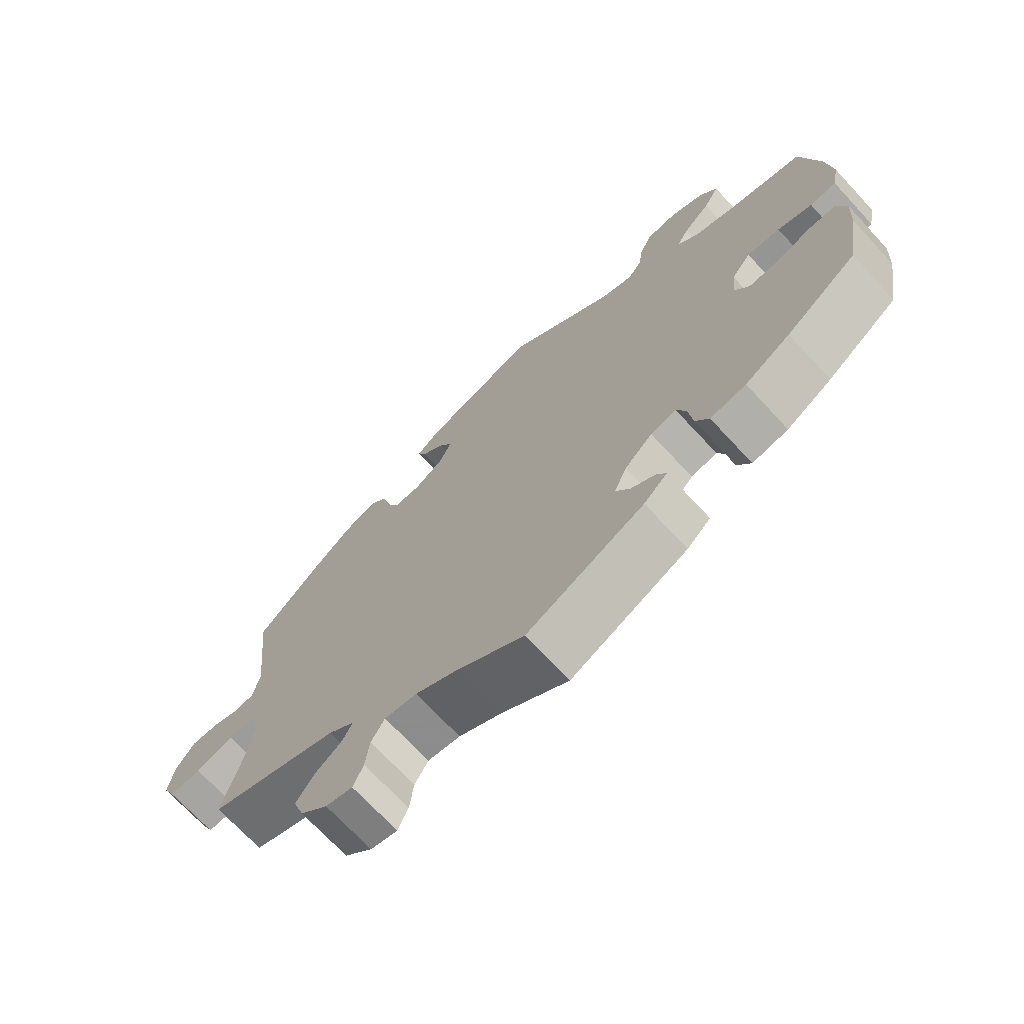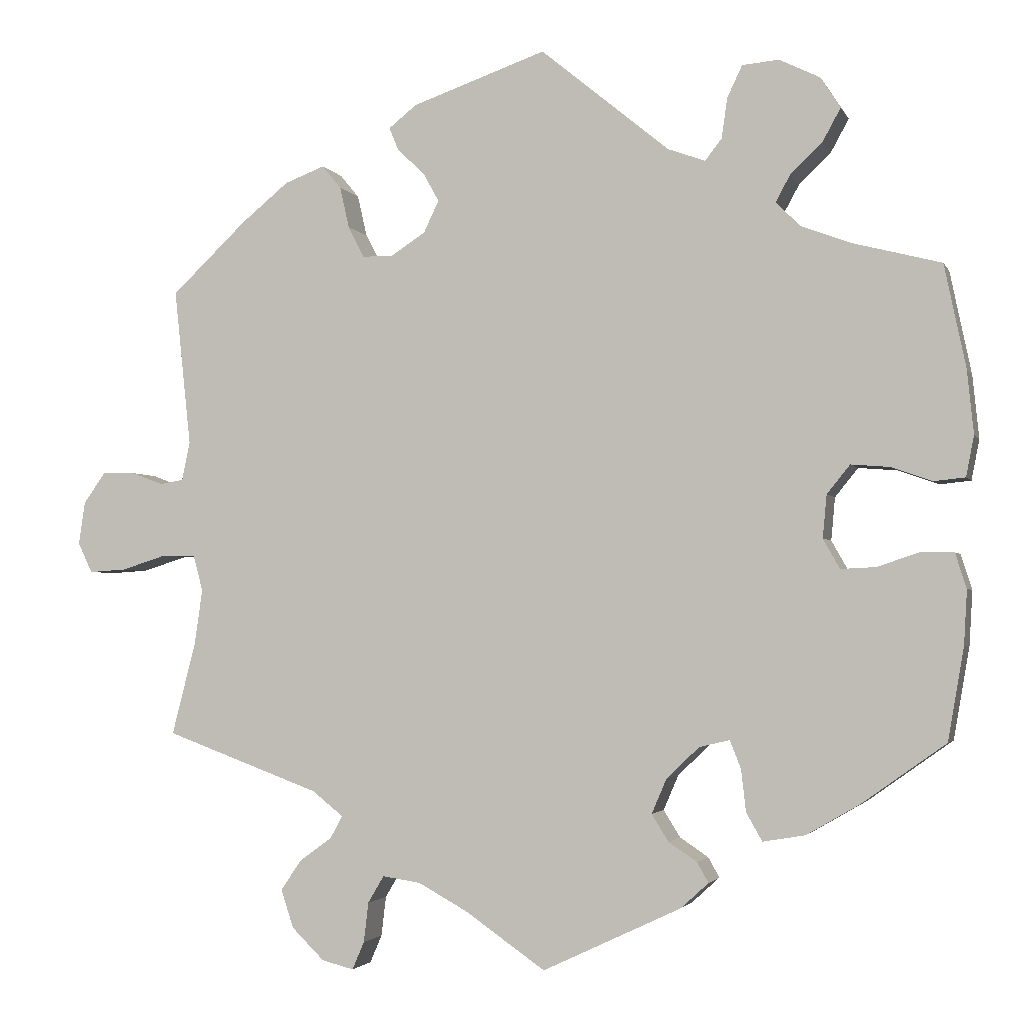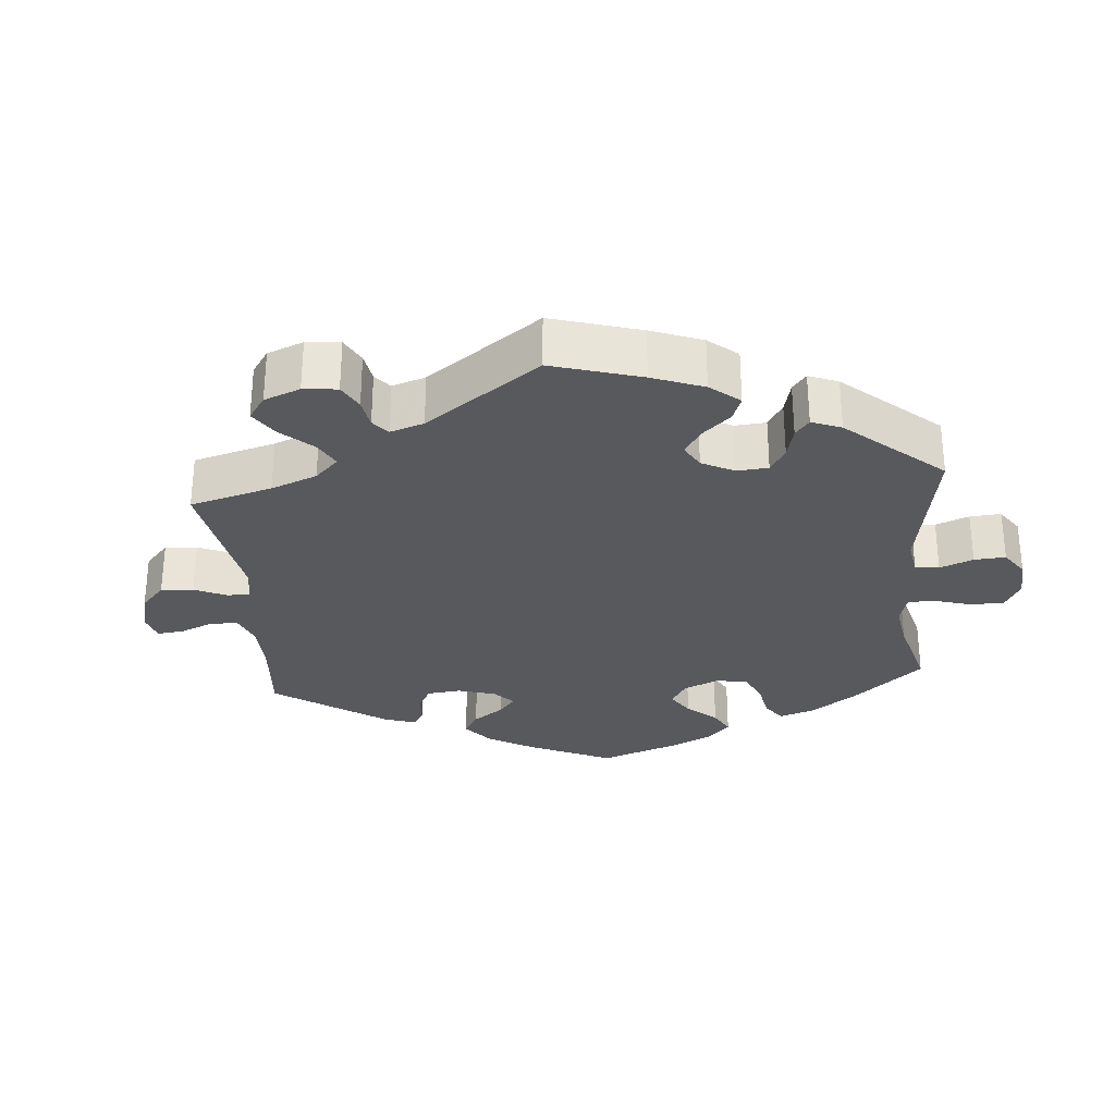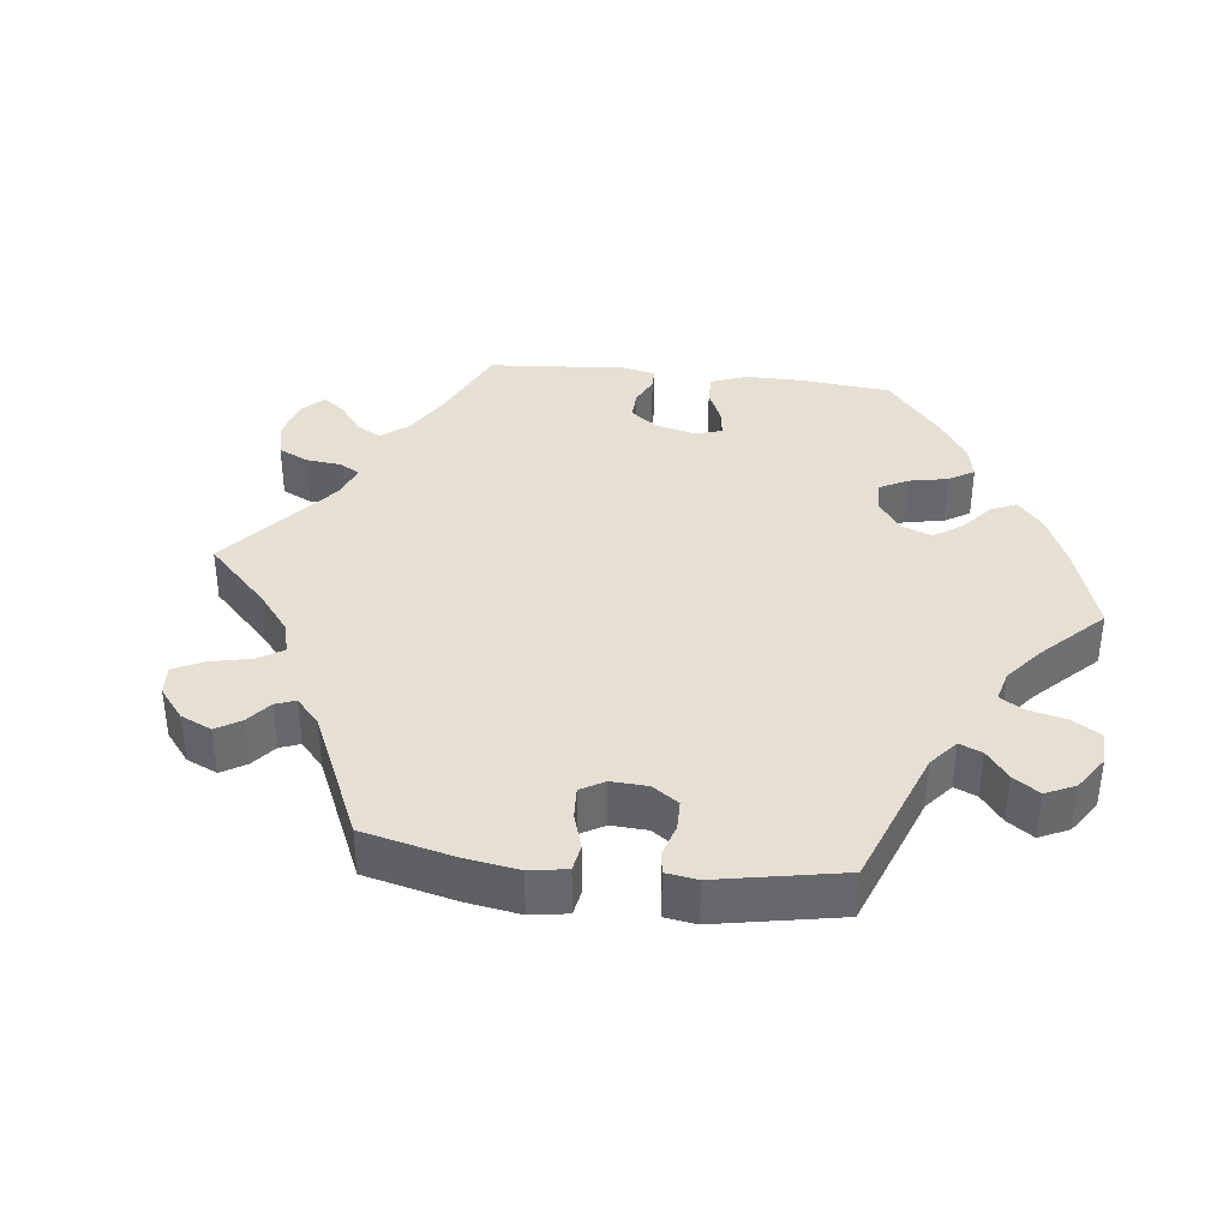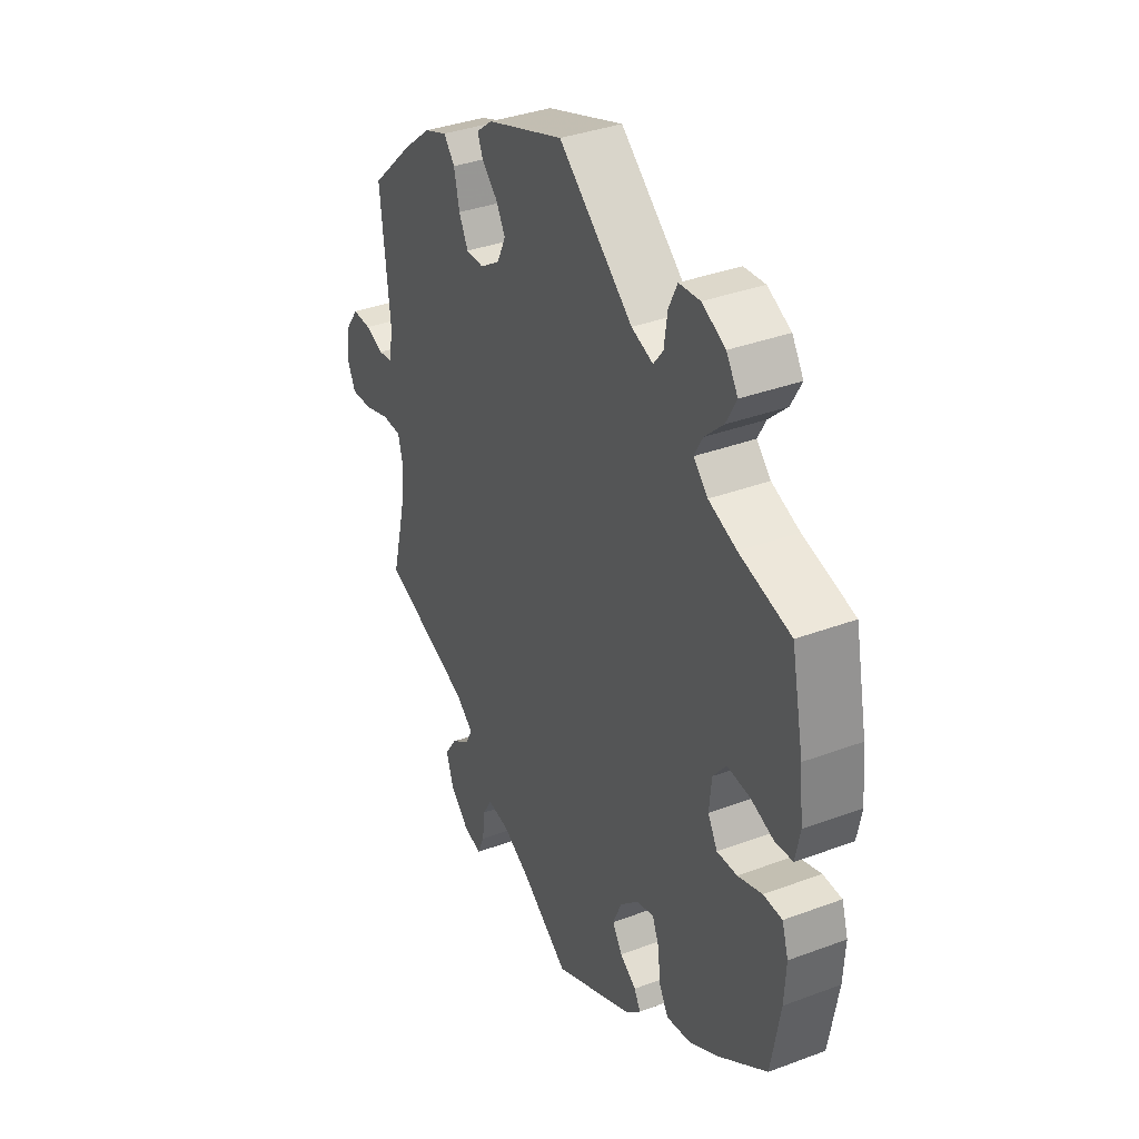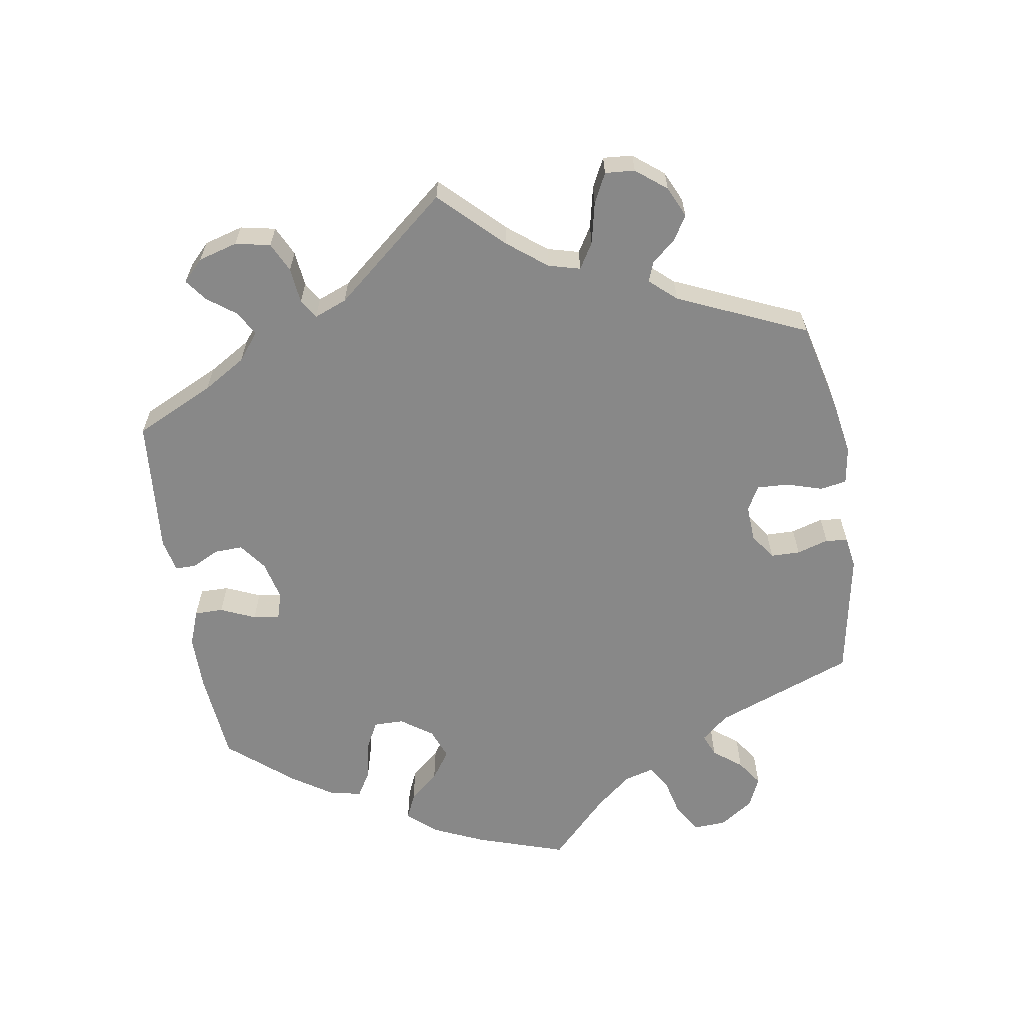
<metadata>
{"format":"obj","ext":"obj","renderer":"f3d","projection":"perspective","resolution":1024,"background":"white","views":[{"elev":-71.0,"azim":42.9,"up":"+Z"},{"elev":-2.6,"azim":15.7,"up":"+Z"},{"elev":-29.4,"azim":-55.1,"up":"+Y"},{"elev":37.9,"azim":-23.2,"up":"+Y"},{"elev":36.2,"azim":64.0,"up":"+Z"},{"elev":-62.7,"azim":-110.7,"up":"+Y"}]}
</metadata>
<code>
v 0.527 0.07 0.159
v 0.535 0.07 0.08
v 0.525 0.07 0.029
v 0.486 0.07 0.025
v 0.435 0.07 0.043
v 0.386 0.07 0.047
v 0.357 0.07 0.011
v 0.352 0.07 -0.043
v 0.373 0.07 -0.08
v 0.417 0.07 -0.078
v 0.47 0.07 -0.06
v 0.511 0.07 -0.061
v 0.525 0.07 -0.105
v 0.521 0.07 -0.173
v 0.501 0.07 -0.289
v 0.396 0.07 -0.364
v 0.329 0.07 -0.403
v 0.276 0.07 -0.412
v 0.256 0.07 -0.377
v 0.25 0.07 -0.324
v 0.236 0.07 -0.289
v 0.198 0.07 -0.298
v 0.157 0.07 -0.337
v 0.138 0.07 -0.381
v 0.159 0.07 -0.415
v 0.195 0.07 -0.439
v 0.209 0.07 -0.464
v 0.174 0.07 -0.496
v 0 0.07 -0.578
v -0.101 0.07 -0.508
v -0.163 0.07 -0.474
v -0.211 0.07 -0.467
v -0.231 0.07 -0.501
v -0.237 0.07 -0.551
v -0.252 0.07 -0.586
v -0.292 0.07 -0.576
v -0.333 0.07 -0.536
v -0.349 0.07 -0.488
v -0.323 0.07 -0.45
v -0.282 0.07 -0.42
v -0.267 0.07 -0.392
v -0.306 0.07 -0.361
v -0.501 0.07 -0.289
v -0.471 0.07 -0.172
v -0.461 0.07 -0.103
v -0.473 0.07 -0.058
v -0.515 0.07 -0.057
v -0.572 0.07 -0.075
v -0.619 0.07 -0.078
v -0.637 0.07 -0.04
v -0.629 0.07 0.014
v -0.601 0.07 0.053
v -0.56 0.07 0.052
v -0.52 0.07 0.037
v -0.49 0.07 0.042
v -0.48 0.07 0.091
v -0.501 0.07 0.288
v -0.406 0.07 0.378
v -0.346 0.07 0.427
v -0.296 0.07 0.446
v -0.272 0.07 0.417
v -0.26 0.07 0.365
v -0.24 0.07 0.326
v -0.201 0.07 0.326
v -0.158 0.07 0.354
v -0.139 0.07 0.394
v -0.159 0.07 0.43
v -0.193 0.07 0.462
v -0.205 0.07 0.491
v -0.17 0.07 0.519
v -0.001 0.07 0.578
v 0.161 0.07 0.445
v 0.208 0.07 0.428
v 0.229 0.07 0.455
v 0.236 0.07 0.505
v 0.255 0.07 0.545
v 0.301 0.07 0.549
v 0.352 0.07 0.524
v 0.377 0.07 0.485
v 0.354 0.07 0.443
v 0.314 0.07 0.405
v 0.296 0.07 0.372
v 0.327 0.07 0.341
v 0.388 0.07 0.318
v 0.5 0.07 0.289
v 0.527 0 0.159
v 0.535 0 0.08
v 0.525 0 0.029
v 0.486 0 0.025
v 0.435 0 0.043
v 0.386 0 0.047
v 0.357 0 0.011
v 0.352 0 -0.043
v 0.373 0 -0.08
v 0.417 0 -0.078
v 0.47 0 -0.06
v 0.511 0 -0.061
v 0.525 0 -0.105
v 0.521 0 -0.173
v 0.501 0 -0.289
v 0.396 0 -0.364
v 0.329 0 -0.403
v 0.276 0 -0.412
v 0.256 0 -0.377
v 0.25 0 -0.324
v 0.236 0 -0.289
v 0.198 0 -0.298
v 0.157 0 -0.337
v 0.138 0 -0.381
v 0.159 0 -0.415
v 0.195 0 -0.439
v 0.209 0 -0.464
v 0.174 0 -0.496
v 0 0 -0.578
v -0.101 0 -0.508
v -0.163 0 -0.474
v -0.211 0 -0.467
v -0.231 0 -0.501
v -0.237 0 -0.551
v -0.252 0 -0.586
v -0.292 0 -0.576
v -0.333 0 -0.536
v -0.349 0 -0.488
v -0.323 0 -0.45
v -0.282 0 -0.42
v -0.267 0 -0.392
v -0.306 0 -0.361
v -0.501 0 -0.289
v -0.471 0 -0.172
v -0.461 0 -0.103
v -0.473 0 -0.058
v -0.515 0 -0.057
v -0.572 0 -0.075
v -0.619 0 -0.078
v -0.637 0 -0.04
v -0.629 0 0.014
v -0.601 0 0.053
v -0.56 0 0.052
v -0.52 0 0.037
v -0.49 0 0.042
v -0.48 0 0.091
v -0.501 0 0.288
v -0.406 0 0.378
v -0.346 0 0.427
v -0.296 0 0.446
v -0.272 0 0.417
v -0.26 0 0.365
v -0.24 0 0.326
v -0.201 0 0.326
v -0.158 0 0.354
v -0.139 0 0.394
v -0.159 0 0.43
v -0.193 0 0.462
v -0.205 0 0.491
v -0.17 0 0.519
v -0.001 0 0.578
v 0.161 0 0.445
v 0.208 0 0.428
v 0.229 0 0.455
v 0.236 0 0.505
v 0.255 0 0.545
v 0.301 0 0.549
v 0.352 0 0.524
v 0.377 0 0.485
v 0.354 0 0.443
v 0.314 0 0.405
v 0.296 0 0.372
v 0.327 0 0.341
v 0.388 0 0.318
v 0.5 0 0.289
f 84 85 1 2
f 83 84 2 3
f 82 83 3 4
f 78 79 80 81
f 78 81 82
f 77 78 82
f 74 75 76 77
f 74 77 82
f 73 74 82 4
f 69 70 71 72
f 67 68 69 72
f 66 67 72 73
f 65 66 73 4
f 59 60 61 62
f 59 62 63
f 56 57 58 59
f 55 56 59 63
f 51 52 53 54
f 51 54 55
f 50 51 55
f 47 48 49 50
f 46 47 50 55
f 45 46 55 63
f 42 43 44
f 41 42 44 45
f 37 38 39 40
f 37 40 41
f 36 37 41
f 33 34 35 36
f 32 33 36 41
f 31 32 41 45
f 27 28 29 30
f 25 26 27 30
f 24 25 30 31
f 23 24 31 45
f 17 18 19 20
f 17 20 21
f 16 17 21
f 15 16 21
f 14 15 21
f 13 14 21 22
f 10 11 12 13
f 9 10 13 22
f 64 65 4 5
f 63 64 5 6
f 45 63 6 7
f 23 45 7 8
f 8 9 22 23
f 87 86 170 169
f 88 87 169 168
f 89 88 168 167
f 166 165 164 163
f 167 166 163
f 167 163 162
f 162 161 160 159
f 167 162 159
f 89 167 159 158
f 157 156 155 154
f 157 154 153 152
f 158 157 152 151
f 89 158 151 150
f 147 146 145 144
f 148 147 144
f 144 143 142 141
f 148 144 141 140
f 139 138 137 136
f 140 139 136
f 140 136 135
f 135 134 133 132
f 140 135 132 131
f 148 140 131 130
f 129 128 127
f 130 129 127 126
f 125 124 123 122
f 126 125 122
f 126 122 121
f 121 120 119 118
f 126 121 118 117
f 130 126 117 116
f 115 114 113 112
f 115 112 111 110
f 116 115 110 109
f 130 116 109 108
f 105 104 103 102
f 106 105 102
f 106 102 101
f 106 101 100
f 106 100 99
f 107 106 99 98
f 98 97 96 95
f 107 98 95 94
f 90 89 150 149
f 91 90 149 148
f 92 91 148 130
f 93 92 130 108
f 108 107 94 93
f 1 86 87 2
f 2 87 88 3
f 3 88 89 4
f 4 89 90 5
f 5 90 91 6
f 6 91 92 7
f 7 92 93 8
f 8 93 94 9
f 9 94 95 10
f 10 95 96 11
f 11 96 97 12
f 12 97 98 13
f 13 98 99 14
f 14 99 100 15
f 15 100 101 16
f 16 101 102 17
f 17 102 103 18
f 18 103 104 19
f 19 104 105 20
f 20 105 106 21
f 21 106 107 22
f 22 107 108 23
f 23 108 109 24
f 24 109 110 25
f 25 110 111 26
f 26 111 112 27
f 27 112 113 28
f 28 113 114 29
f 29 114 115 30
f 30 115 116 31
f 31 116 117 32
f 32 117 118 33
f 33 118 119 34
f 34 119 120 35
f 35 120 121 36
f 36 121 122 37
f 37 122 123 38
f 38 123 124 39
f 39 124 125 40
f 40 125 126 41
f 41 126 127 42
f 42 127 128 43
f 43 128 129 44
f 44 129 130 45
f 45 130 131 46
f 46 131 132 47
f 47 132 133 48
f 48 133 134 49
f 49 134 135 50
f 50 135 136 51
f 51 136 137 52
f 52 137 138 53
f 53 138 139 54
f 54 139 140 55
f 55 140 141 56
f 56 141 142 57
f 57 142 143 58
f 58 143 144 59
f 59 144 145 60
f 60 145 146 61
f 61 146 147 62
f 62 147 148 63
f 63 148 149 64
f 64 149 150 65
f 65 150 151 66
f 66 151 152 67
f 67 152 153 68
f 68 153 154 69
f 69 154 155 70
f 70 155 156 71
f 71 156 157 72
f 72 157 158 73
f 73 158 159 74
f 74 159 160 75
f 75 160 161 76
f 76 161 162 77
f 77 162 163 78
f 78 163 164 79
f 79 164 165 80
f 80 165 166 81
f 81 166 167 82
f 82 167 168 83
f 83 168 169 84
f 84 169 170 85
f 85 170 86 1

</code>
